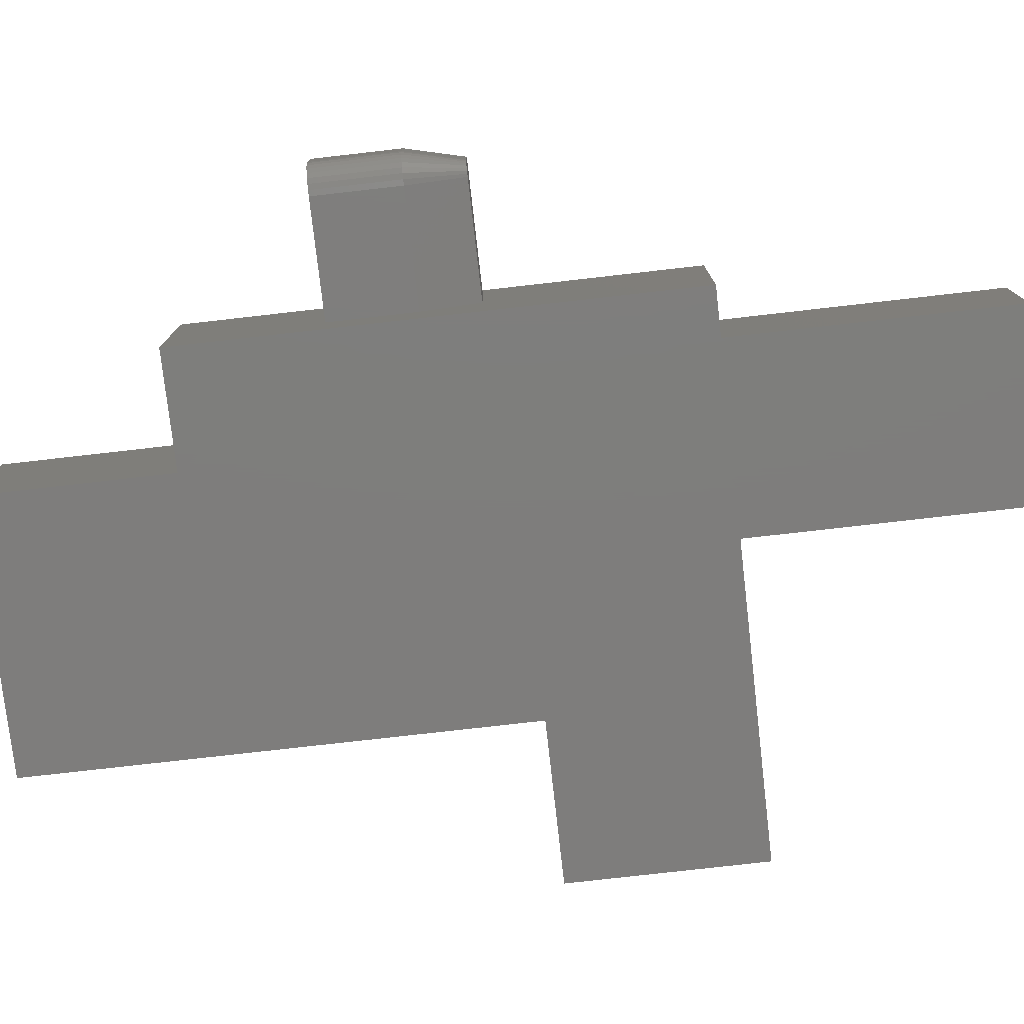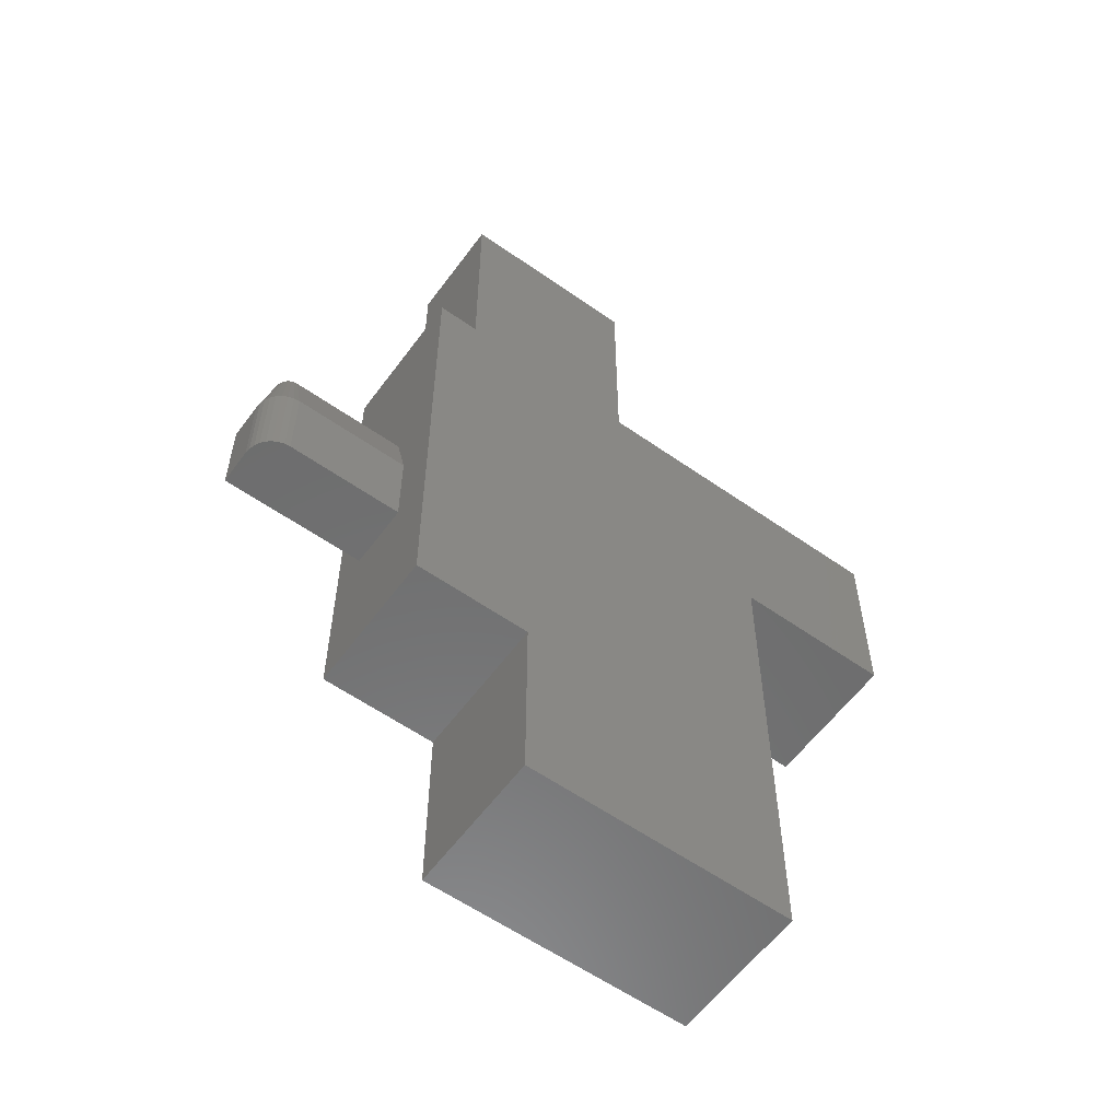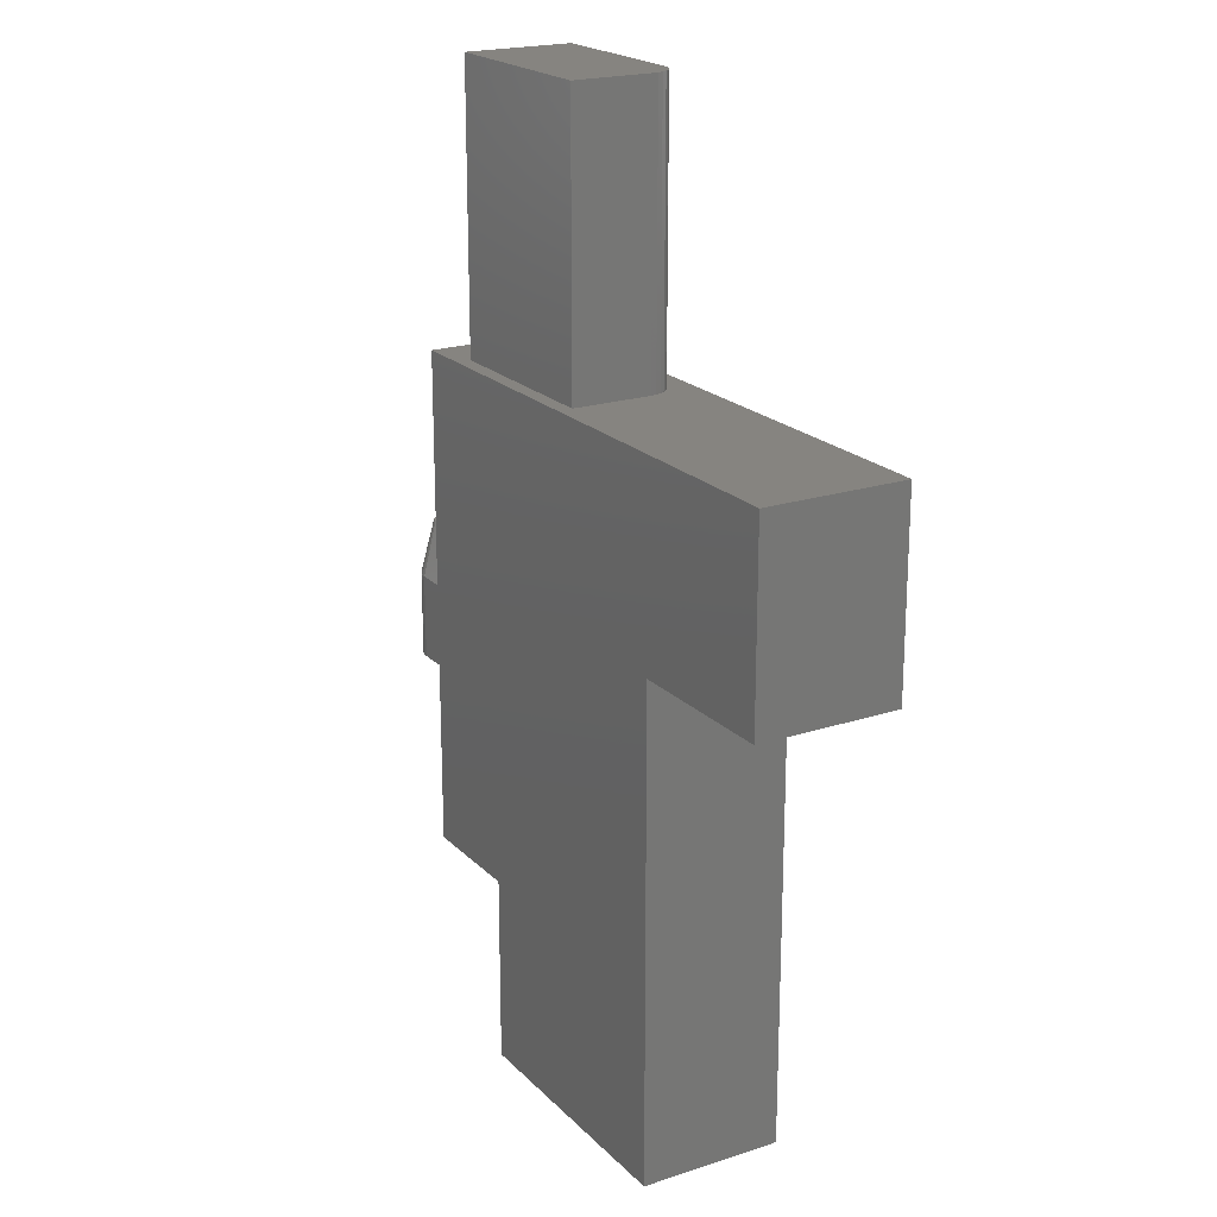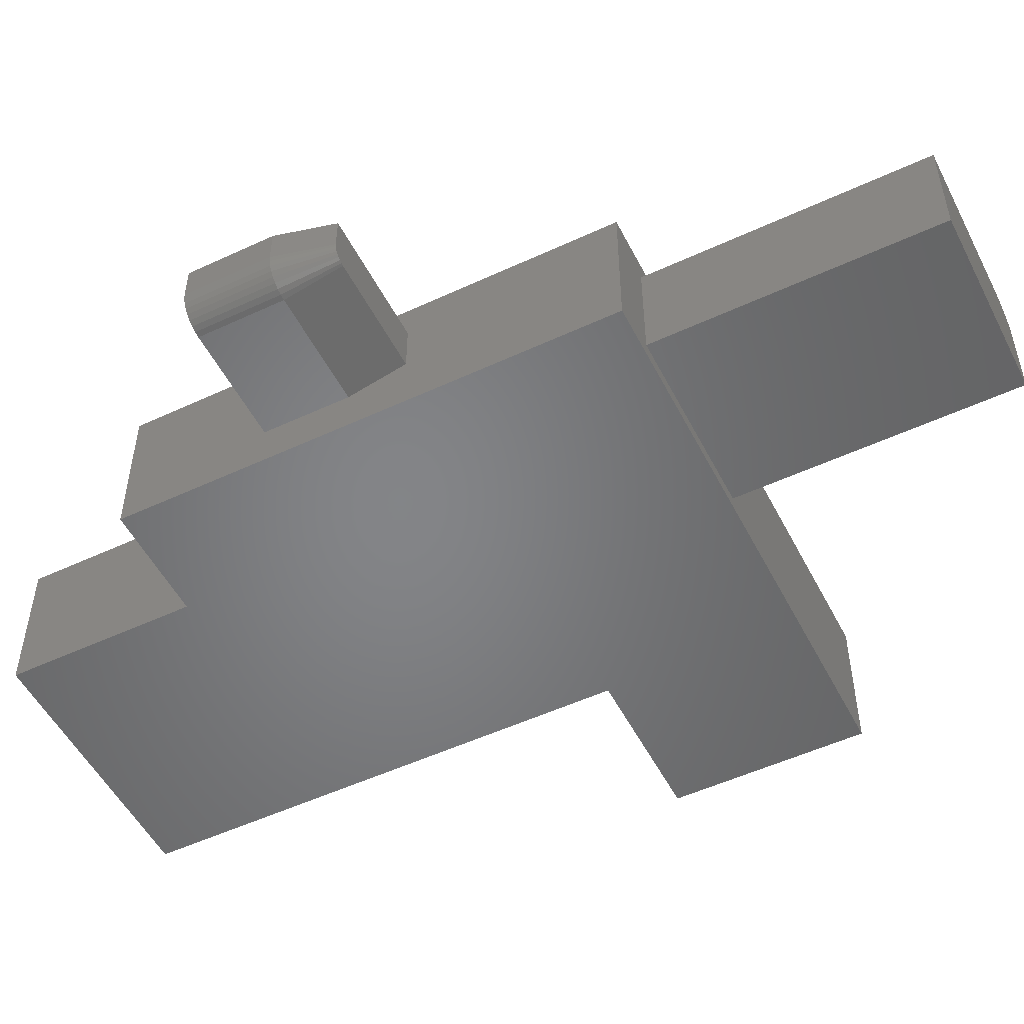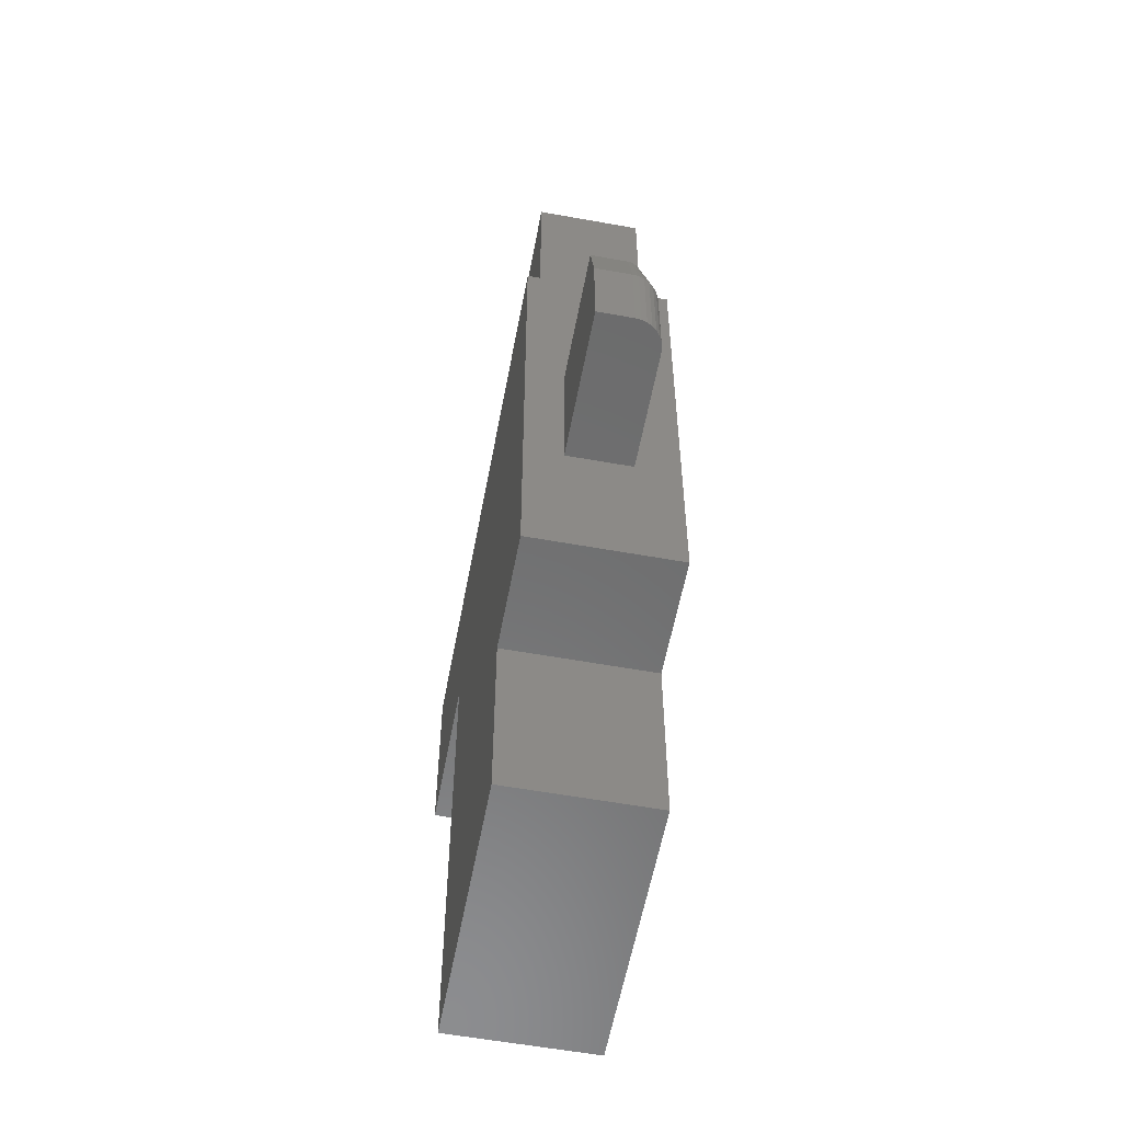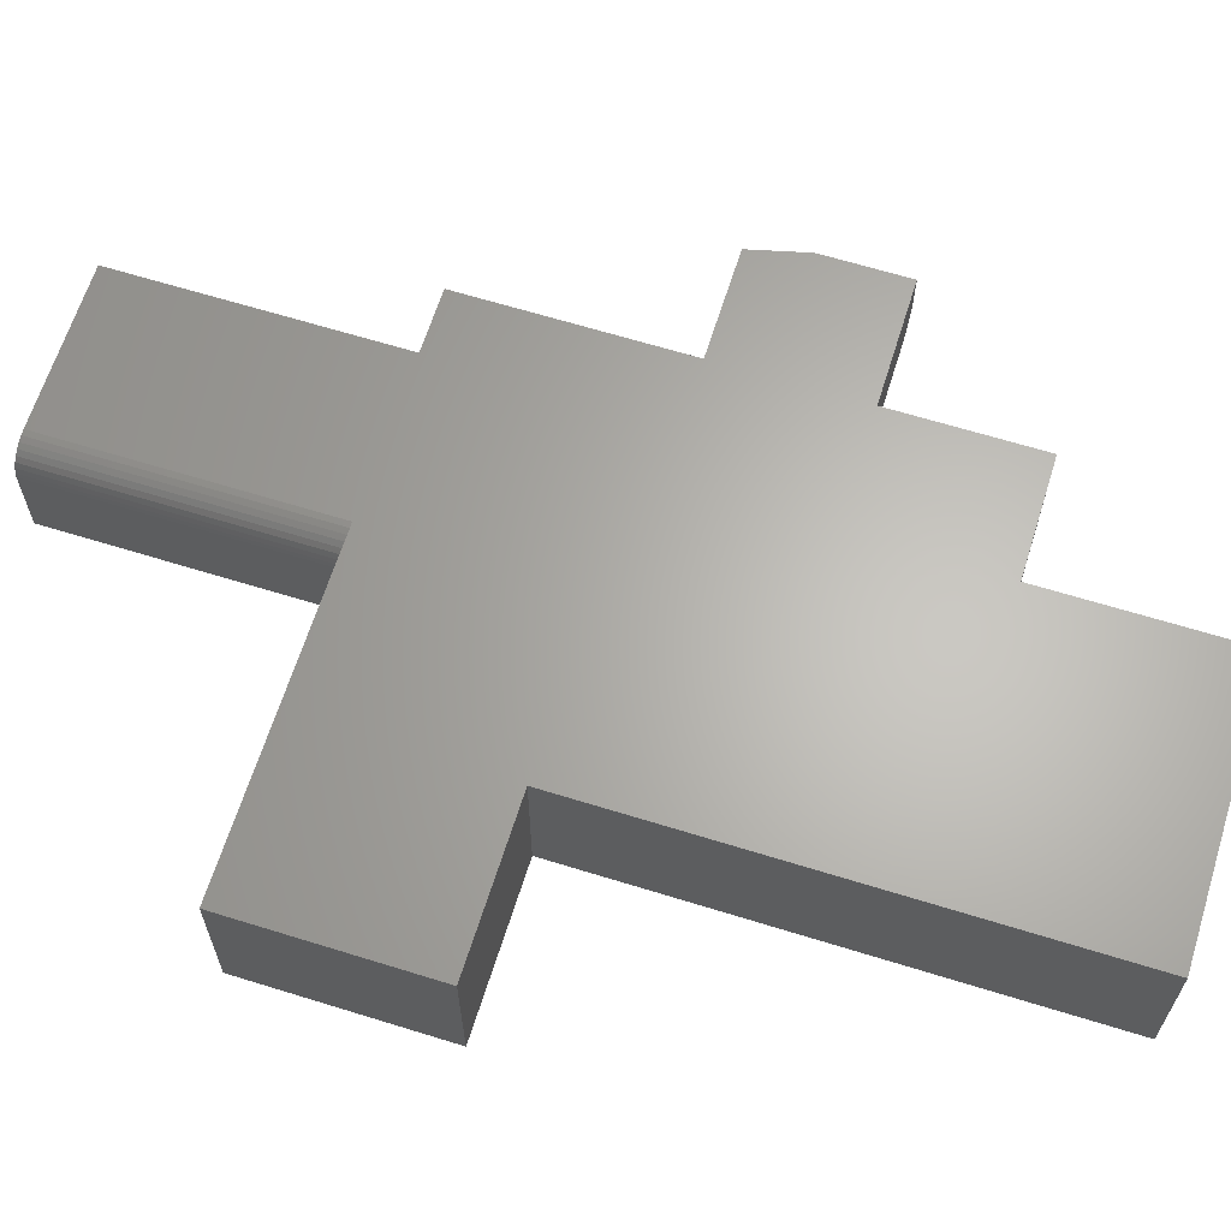
<metadata>
{"format":"stl","ext":"stl","renderer":"f3d","projection":"perspective","resolution":1024,"background":"white","views":[{"elev":-77.4,"azim":96.5,"up":"+Z"},{"elev":-58.4,"azim":144.0,"up":"+Y"},{"elev":20.5,"azim":-120.7,"up":"+Y"},{"elev":-52.1,"azim":116.7,"up":"+Z"},{"elev":-57.7,"azim":79.4,"up":"+Y"},{"elev":64.5,"azim":-72.6,"up":"+Z"}]}
</metadata>
<code>
# stl→obj: 75 verts, 146 faces
v 0.3672 0.3047 0.1332
v 0.3552 0.3047 0.1308
v 0.3611 0.3047 0.1326
v 0.5391 0.3047 0.1332
v 0.5391 0.3047 0.01562
v 0.3359 0.3047 0.01562
v 0.3359 0.3047 0.102
v 0.3365 0.3047 0.1081
v 0.3383 0.3047 0.1139
v 0.3412 0.3047 0.1193
v 0.3451 0.3047 0.1241
v 0.3498 0.3047 0.128
v 0.3672 0.001563 0.1332
v 0.5391 0.001563 0.1332
v 0.3359 0.001563 0.01562
v 0.3359 0.001563 0.102
v 0.5938 0.001563 0
v 0 0.001563 0
v 0.5391 0.001563 0.01562
v 0.5938 0.001563 0.1562
v 0 0.001563 0.1562
v 0.3611 0.001563 0.1326
v 0.3552 0.001563 0.1308
v 0.3498 0.001563 0.128
v 0.3451 0.001563 0.1241
v 0.3412 0.001563 0.1193
v 0.3383 0.001563 0.1139
v 0.3365 0.001563 0.1081
v 0.7188 -0.3828 0.04688
v 0.7188 -0.2891 0.04688
v 0.7248 -0.3828 0.04748
v 0.7248 -0.2891 0.04748
v 0.7307 -0.3828 0.04925
v 0.7307 -0.2891 0.04925
v 0.7361 -0.3828 0.05214
v 0.7361 -0.2891 0.05214
v 0.7408 -0.3828 0.05603
v 0.7408 -0.2891 0.05603
v 0.7447 -0.3828 0.06076
v 0.7447 -0.2891 0.06076
v 0.7476 -0.3828 0.06617
v 0.7476 -0.2891 0.06617
v 0.7494 -0.3828 0.07203
v 0.7494 -0.2891 0.07203
v 0.75 -0.3828 0.07812
v 0.75 -0.2891 0.07812
v 0.75 -0.3828 0.116
v 0.75 -0.2891 0.116
v 0.7344 -0.2266 0.07812
v 0.7341 -0.2266 0.07508
v 0.7332 -0.2266 0.07215
v 0.7344 -0.2266 0.116
v 0.7317 -0.2266 0.06944
v 0.7298 -0.2266 0.06708
v 0.7274 -0.2266 0.06513
v 0.7247 -0.2266 0.06369
v 0.7218 -0.2266 0.0628
v 0.7188 -0.2266 0.0625
v 0.5938 -0.2266 0.0625
v 0.5938 -0.2266 0.116
v 0.5938 -0.3828 0.04688
v 0.5938 -0.2891 0.04688
v 0.5938 -0.3828 0.116
v 0.5938 -0.5422 0
v 0.5938 -0.5422 0.1562
v 0.175 -0.2109 0.1562
v 0.175 -0.7484 0.1562
v 0.4688 -0.7484 0.1562
v 0.4688 -0.5422 0.1562
v 0 -0.2109 0.1562
v 0.175 -0.2109 0
v 0 -0.2109 0
v 0.4688 -0.5422 0
v 0.4688 -0.7484 0
v 0.175 -0.7484 0
f 1 2 3
f 4 5 6
f 4 6 7
f 4 7 8
f 4 8 9
f 4 9 10
f 4 10 11
f 4 11 12
f 4 12 2
f 4 2 1
f 13 14 1
f 1 14 4
f 15 16 6
f 6 16 7
f 17 18 15
f 17 15 19
f 17 19 14
f 17 14 20
f 21 22 23
f 21 23 24
f 21 24 25
f 21 25 26
f 21 26 27
f 21 27 28
f 21 28 16
f 21 16 15
f 21 15 18
f 20 14 13
f 20 13 22
f 20 22 21
f 13 1 22
f 22 1 3
f 22 3 23
f 23 3 2
f 23 2 24
f 24 2 12
f 24 12 25
f 25 12 11
f 25 11 26
f 26 11 10
f 26 10 27
f 27 10 9
f 27 9 28
f 28 9 8
f 28 8 16
f 16 8 7
f 19 15 5
f 5 15 6
f 14 19 4
f 4 19 5
f 29 30 31
f 31 30 32
f 31 32 33
f 33 32 34
f 33 34 35
f 35 34 36
f 35 36 37
f 37 36 38
f 37 38 39
f 39 38 40
f 39 40 41
f 41 40 42
f 41 42 43
f 43 42 44
f 43 44 45
f 45 44 46
f 45 46 47
f 47 46 48
f 49 50 51
f 52 49 51
f 52 51 53
f 52 53 54
f 52 54 55
f 52 55 56
f 52 56 57
f 52 57 58
f 52 58 59
f 52 59 60
f 61 62 29
f 29 62 30
f 60 63 52
f 52 63 47
f 52 47 48
f 17 62 64
f 64 62 61
f 64 61 65
f 65 61 63
f 65 63 20
f 20 63 60
f 20 60 17
f 17 60 59
f 17 59 62
f 30 62 58
f 58 62 59
f 48 46 52
f 52 46 49
f 38 53 40
f 40 53 51
f 40 51 42
f 42 51 50
f 42 50 44
f 44 50 49
f 44 49 46
f 53 38 54
f 54 38 36
f 54 36 55
f 55 36 34
f 55 34 56
f 56 34 32
f 56 32 57
f 57 32 30
f 57 30 58
f 45 41 43
f 47 63 61
f 47 61 29
f 47 29 31
f 47 31 33
f 47 33 35
f 47 35 37
f 47 37 39
f 47 39 41
f 47 41 45
f 66 67 68
f 66 68 69
f 66 69 65
f 66 65 20
f 66 20 21
f 66 21 70
f 71 72 18
f 71 18 17
f 71 17 64
f 71 64 73
f 71 73 74
f 71 74 75
f 21 18 70
f 70 18 72
f 73 64 69
f 69 64 65
f 68 74 69
f 69 74 73
f 67 75 68
f 68 75 74
f 66 71 67
f 67 71 75
f 70 72 66
f 66 72 71

</code>
